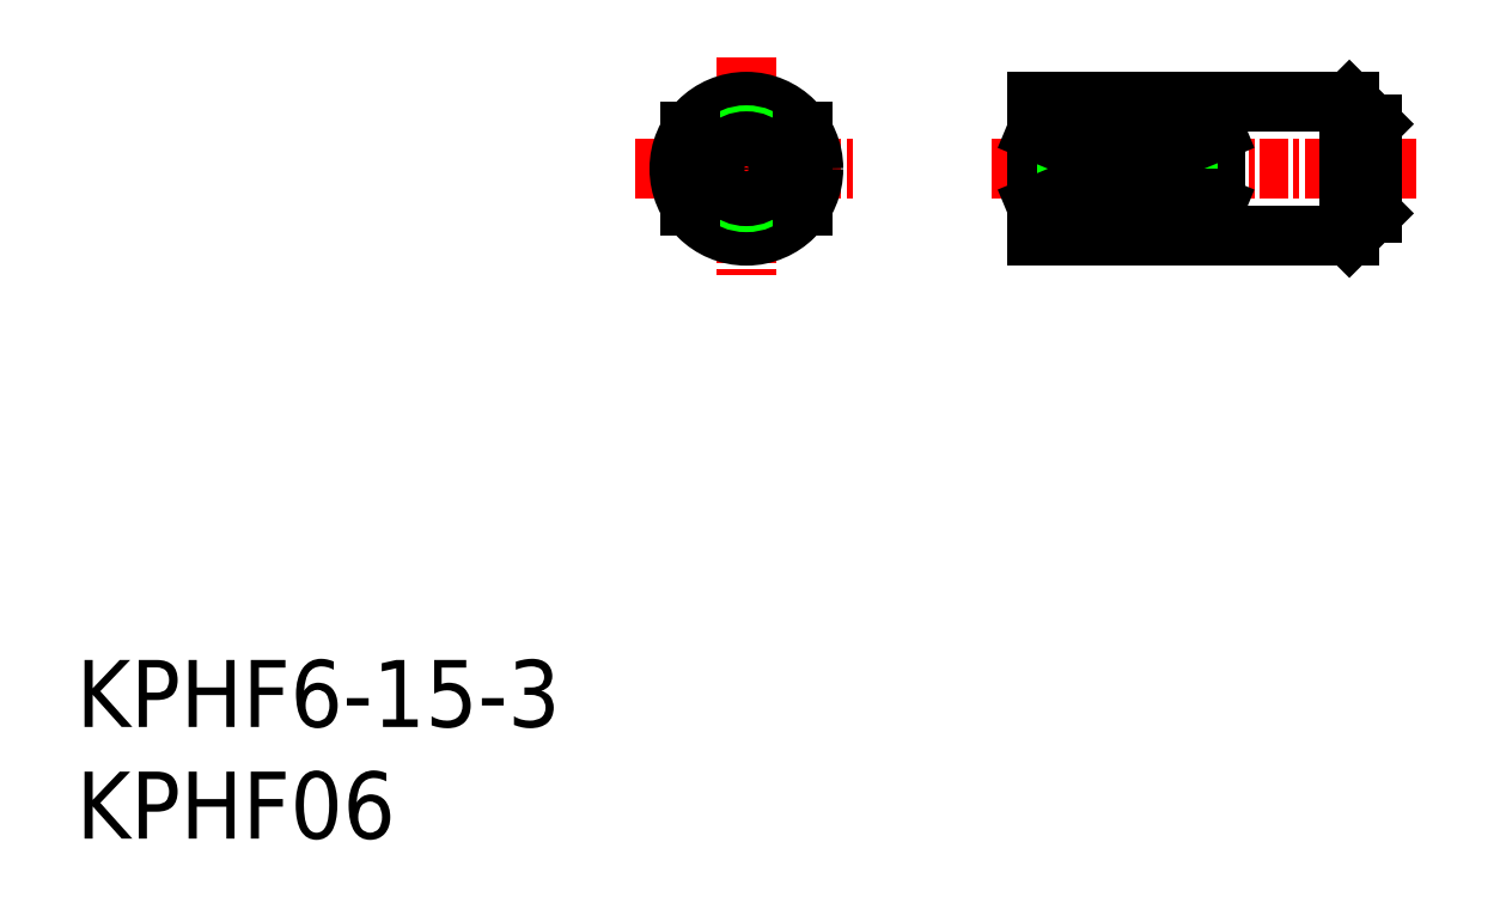
<metadata>
{"format":"dxf","ext":"dxf","renderer":"ezdxf+matplotlib","layout":"modelspace","background":"white","min_lineweight":24,"dpi":150}
</metadata>
<code>
0
SECTION
2
ENTITIES
0
INSERT
8
0
2
*U7
10
0
20
0
30
0
0
INSERT
8
0
2
*U8
10
0
20
0
30
0
0
LINE
8
CENTER
10
25
20
30
30
0
11
35
21
30
31
0
0
LINE
8
CENTER
10
30
20
35
30
0
11
30
21
25
31
0
0
CIRCLE
8
0
10
30
20
30
30
0
40
3
0
CIRCLE
8
0
10
30
20
30
30
0
40
1.5
0
CIRCLE
8
0
10
30
20
30
30
0
40
1.23
0
LINE
8
0
10
32.5
20
31.66
30
0
11
32.5
21
28.34
31
0
0
LINE
8
0
10
27.5
20
31.66
30
0
11
27.5
21
28.34
31
0
0
LINE
8
CENTER
10
41
20
30
30
0
11
60
21
30
31
0
0
LINE
8
0
10
43
20
33
30
0
11
57
21
33
31
0
0
LINE
8
0
10
58
20
32
30
0
11
57
21
33
31
0
0
LINE
8
0
10
43
20
27
30
0
11
57
21
27
31
0
0
LINE
8
0
10
58
20
28
30
0
11
57
21
27
31
0
0
LINE
8
0
10
43
20
27
30
0
11
43
21
33
31
0
0
LINE
8
0
10
58
20
28
30
0
11
58
21
32
31
0
0
LINE
8
0
10
51
20
28.34
30
0
11
51
21
31.66
31
0
0
LINE
8
0
10
57
20
33
30
0
11
57
21
27
31
0
0
LINE
8
0
10
43
20
31.23
30
0
11
49.79
21
31.23
31
0
0
LINE
8
0
10
43
20
31.5
30
0
11
47.5
21
31.5
31
0
0
LINE
8
0
10
43
20
28.5
30
0
11
47.5
21
28.5
31
0
0
LINE
8
0
10
43
20
28.77
30
0
11
49.79
21
28.77
31
0
0
LINE
8
0
10
47.5
20
28.5
30
0
11
47.5
21
31.5
31
0
0
LINE
8
0
10
49.79
20
28.77
30
0
11
50.5
21
30
31
0
0
LINE
8
0
10
49.79
20
31.23
30
0
11
50.5
21
30
31
0
0
LINE
8
0
10
49.79
20
31.23
30
0
11
49.79
21
28.77
31
0
0
LINE
8
0
10
51
20
31.66
30
0
11
43
21
31.66
31
0
0
LINE
8
0
10
51
20
28.34
30
0
11
43
21
28.34
31
0
0
LINE
8
0
10
43
20
28.34
30
0
11
51
21
31.66
31
0
0
LINE
8
0
10
51
20
28.34
30
0
11
43
21
31.66
31
0
0
ENDSEC
0
EOF

</code>
